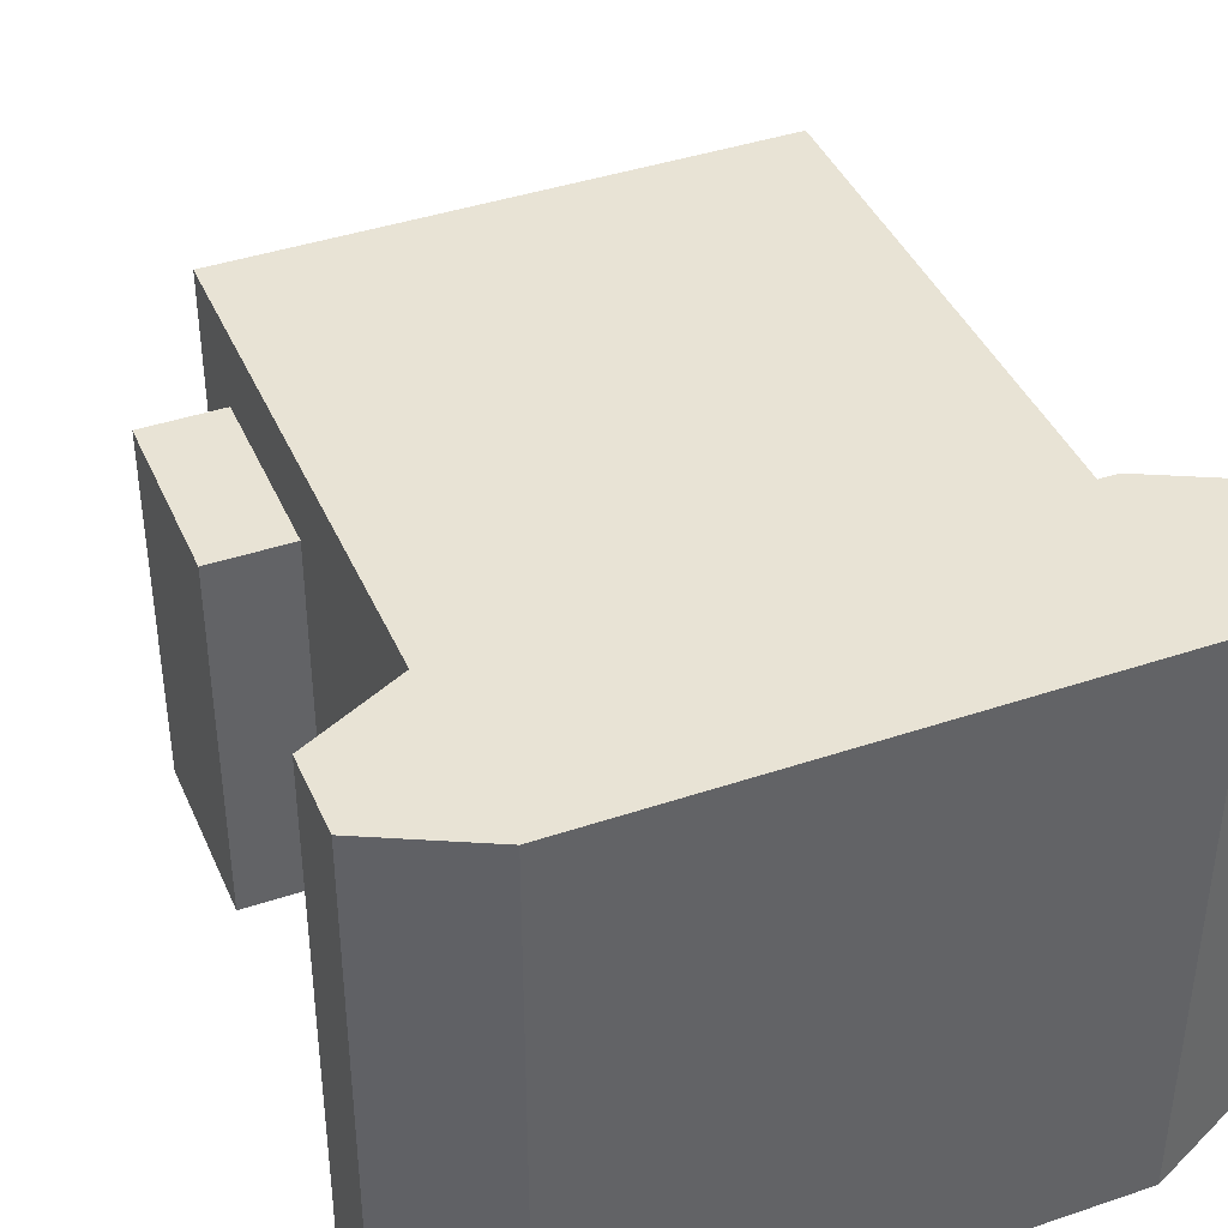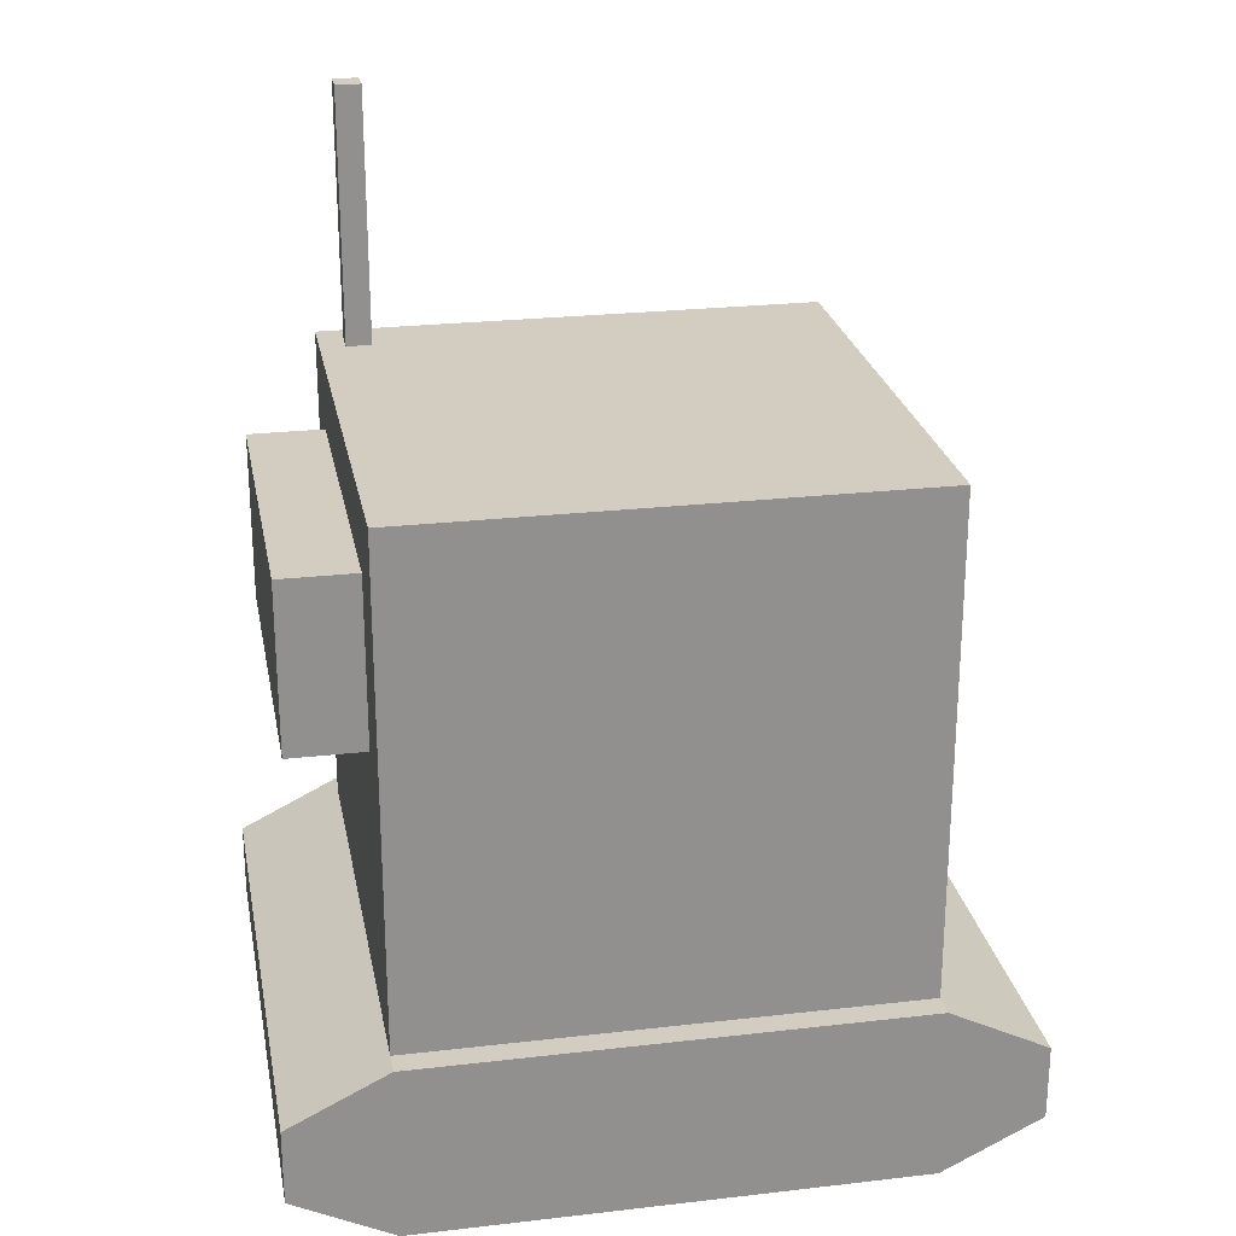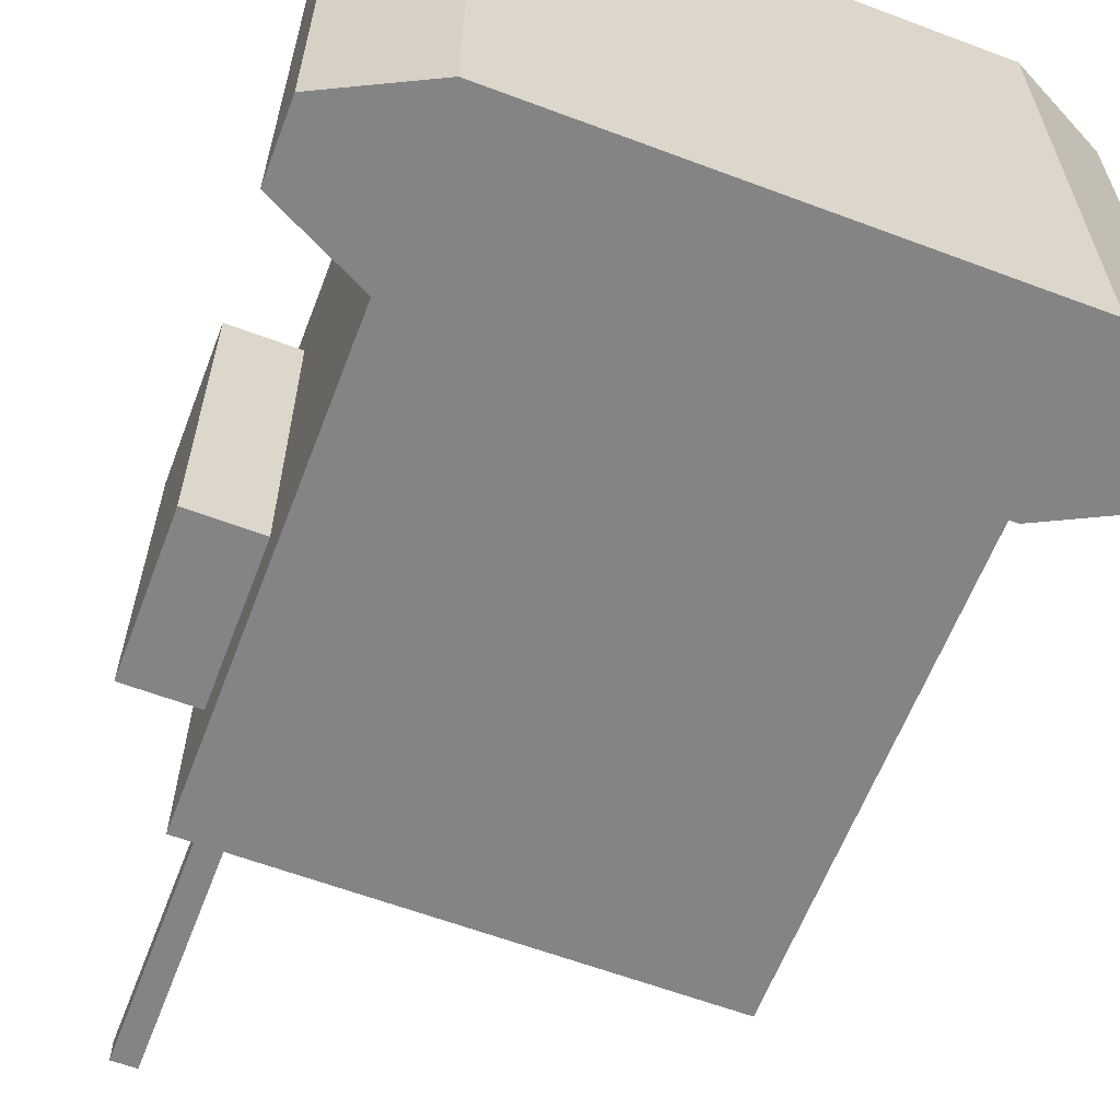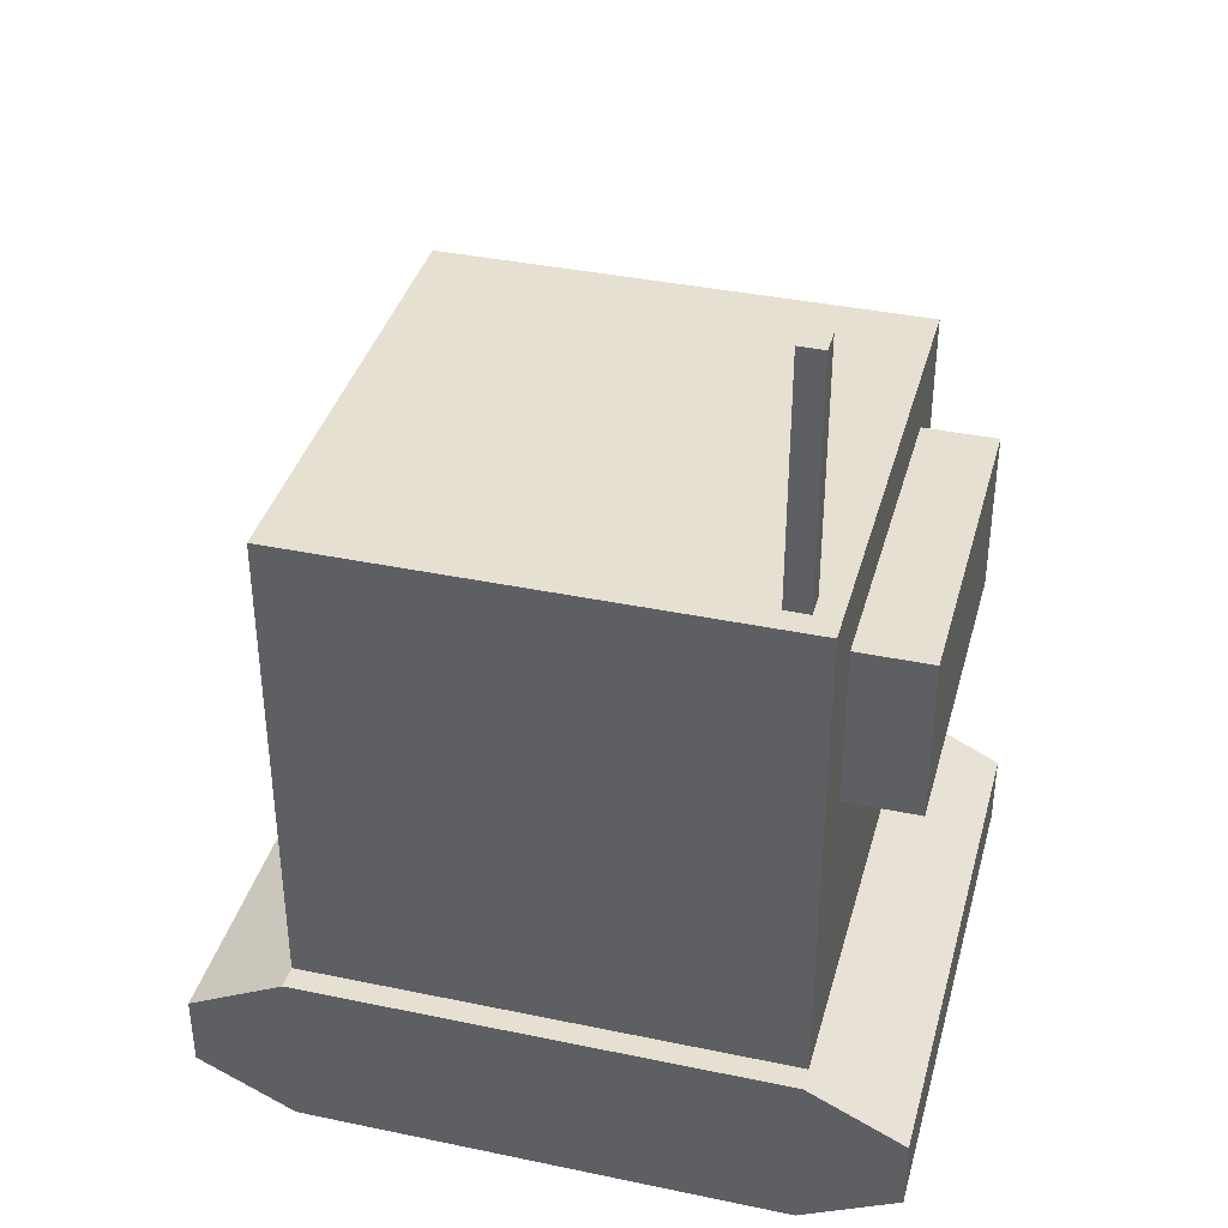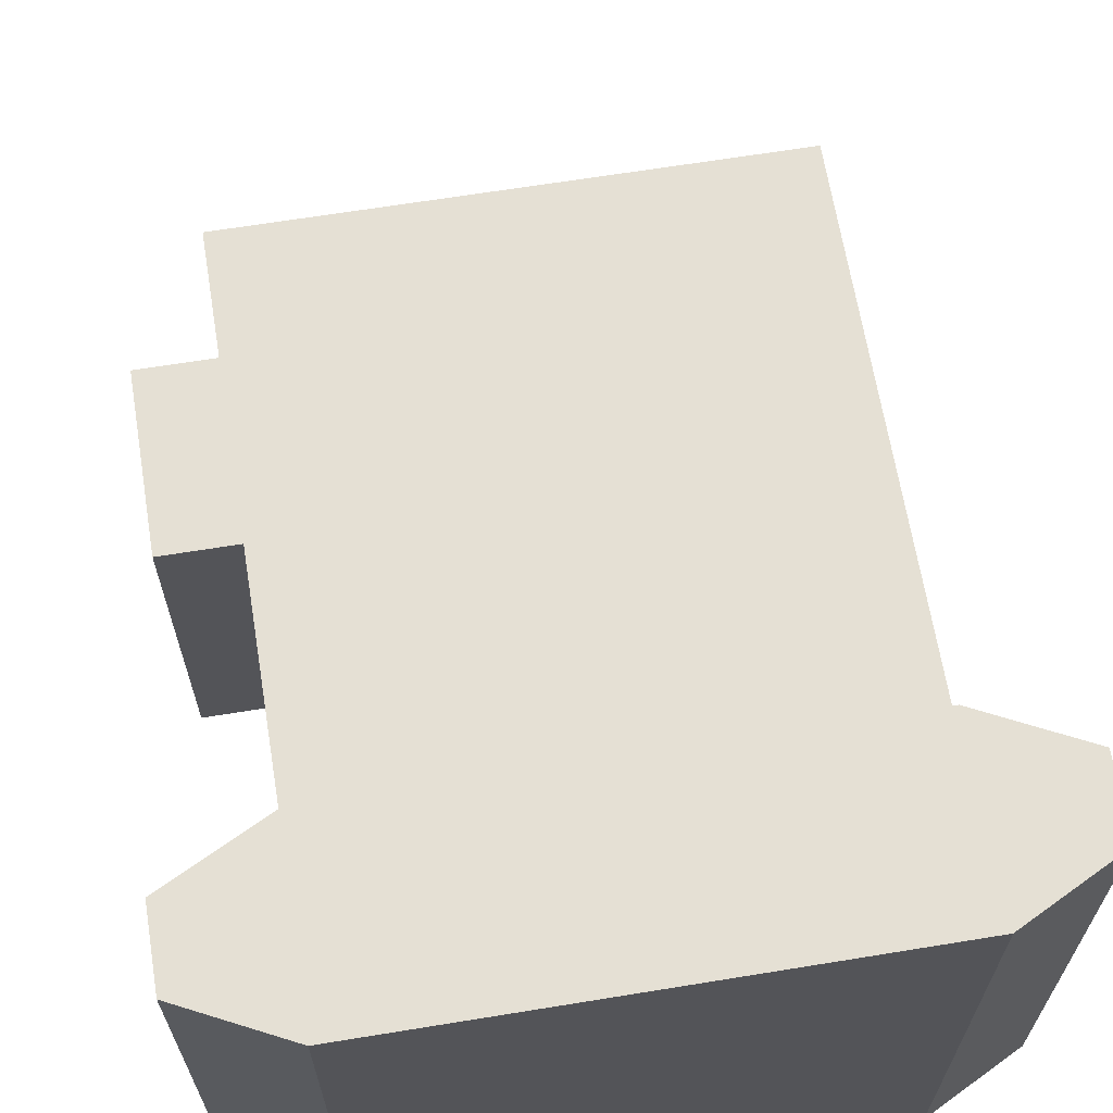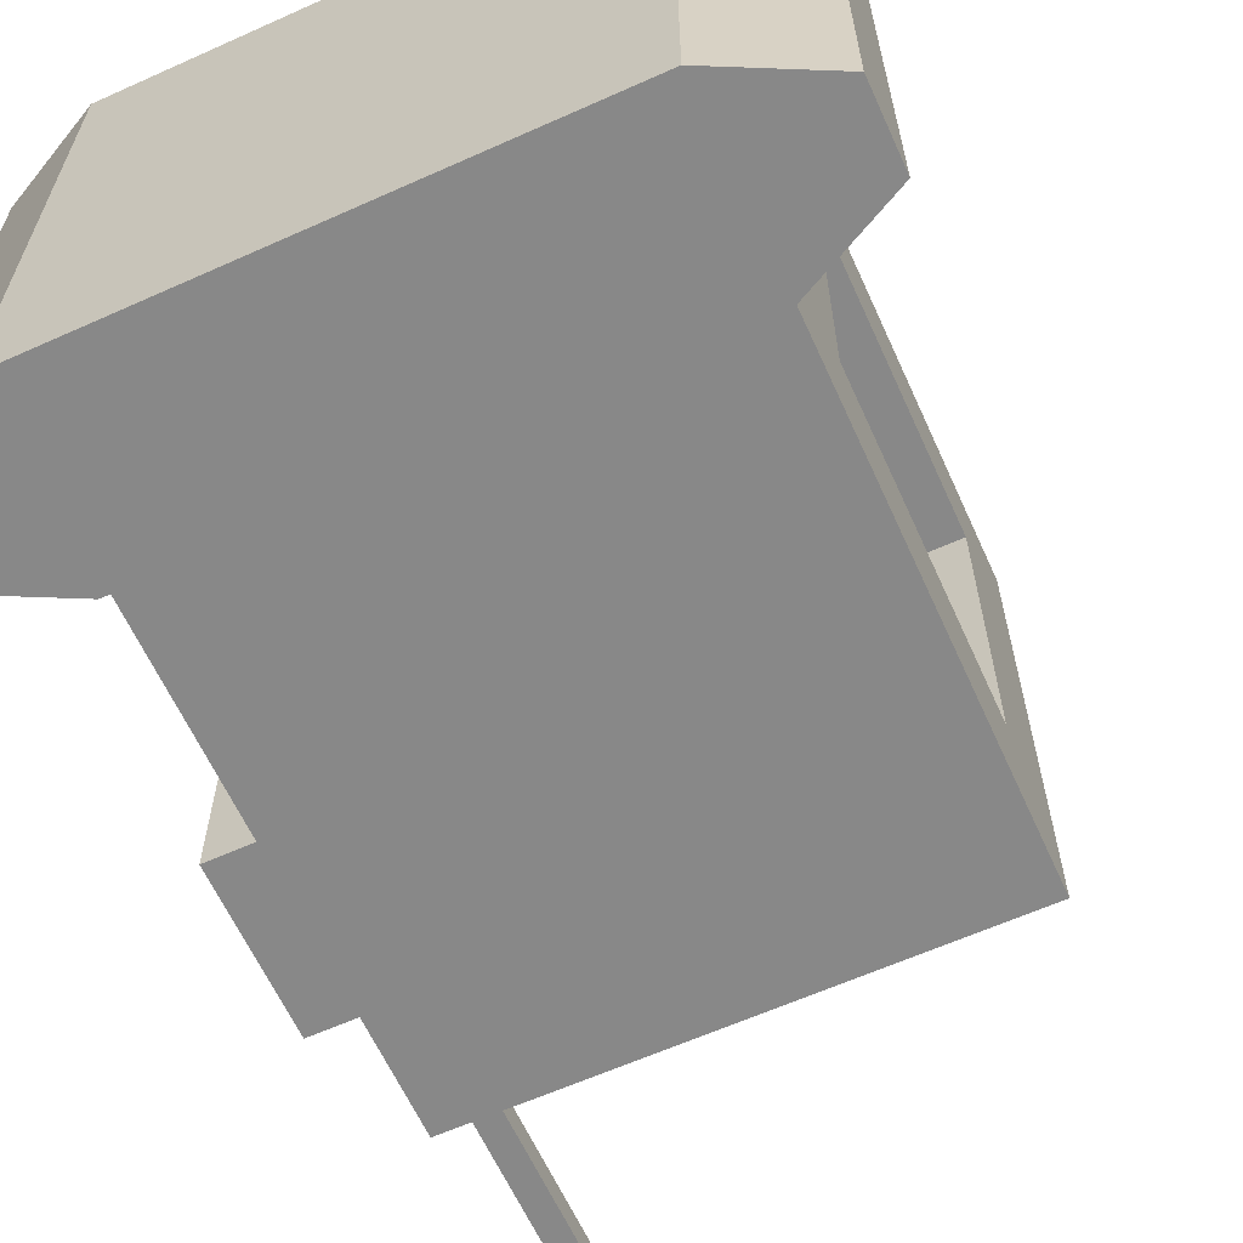
<metadata>
{"format":"obj","ext":"obj","renderer":"f3d","projection":"perspective","resolution":1024,"background":"white","views":[{"elev":41.1,"azim":-22.3,"up":"+Z"},{"elev":24.6,"azim":-10.7,"up":"+Y"},{"elev":-61.5,"azim":-20.9,"up":"+Z"},{"elev":37.8,"azim":-165.1,"up":"+Y"},{"elev":65.6,"azim":-9.3,"up":"+Z"},{"elev":-62.7,"azim":24.4,"up":"+Z"}]}
</metadata>
<code>
o Cube
v 1 2.7 -1
v 1 0.7 -1
v 1 2.7 1
v 1 0.7 1
v -1 2.7 -1
v -1 0.7 -1
v -1 2.7 1
v -1 0.7 1
v 1 2.322 -0.6215
v 1 1.078 -0.6215
v 1 2.322 0.6215
v 1 1.078 0.6215
v -1 2.412 -0.6933
v 0.8 2.322 -0.6215
v 0.8 1.078 -0.6215
v 0.8 2.322 0.6215
v 0.8 1.078 0.6215
v -1 1.742 -0.6933
v -1 2.412 0.6933
v -1 1.742 0.6933
v -1.3 2.412 -0.6933
v -1.3 1.742 -0.6933
v -1.3 2.412 0.6933
v -1.3 1.742 0.6933
v 1.4 0.5 1.1
v 1.4 0.2 1.1
v 1 -0 1.1
v -1 -0 1.1
v -1.4 0.5 1.1
v -1.4 0.2 1.1
v 1 0.7 -1.1
v -1 0.7 -1.1
v 1.4 0.5 -1.1
v 1.4 0.2 -1.1
v 1 -0 -1.1
v -1 -0 -1.1
v -1.4 0.5 -1.1
v -1.4 0.2 -1.1
v -0.8 2.7 -0.9
v -0.8 2.7 -0.8
v -0.9 2.7 -0.9
v -0.9 2.7 -0.8
v -0.8 3.7 -0.9
v -0.8 3.7 -0.8
v -0.9 3.7 -0.9
v -0.9 3.7 -0.8
v 1 0.7 1.1
v -1 0.7 1.1
f 5 7 42 41
f 6 8 20 18
f 6 5 1 2
f 3 4 12 11
f 2 1 9 10
f 4 2 10 12
f 1 3 11 9
f 5 6 18 13
f 8 7 19 20
f 7 5 13 19
f 12 10 15 17
f 11 12 17 16
f 9 11 16 14
f 10 9 14 15
f 15 14 16 17
f 18 20 24 22
f 13 18 22 21
f 20 19 23 24
f 19 13 21 23
f 23 21 22 24
f 25 26 34 33
f 35 31 33 34
f 29 37 38 30
f 32 37 6
f 26 27 35 34
f 35 36 32 31
f 28 30 38 36
f 27 28 36 35
f 6 2 31 32
f 37 32 36 38
f 8 48 47 4
f 8 29 48
f 33 31 2
f 7 3 40 42
f 1 5 41 39
f 3 1 39 40
f 39 41 45 43
f 40 39 43 44
f 41 42 46 45
f 42 40 44 46
f 44 43 45 46
f 8 4 3 7
f 25 47 27 26
f 27 47 48 28
f 28 48 29 30
f 47 25 4
f 4 25 33 2
f 8 6 37 29
l 4 31
l 32 8

</code>
